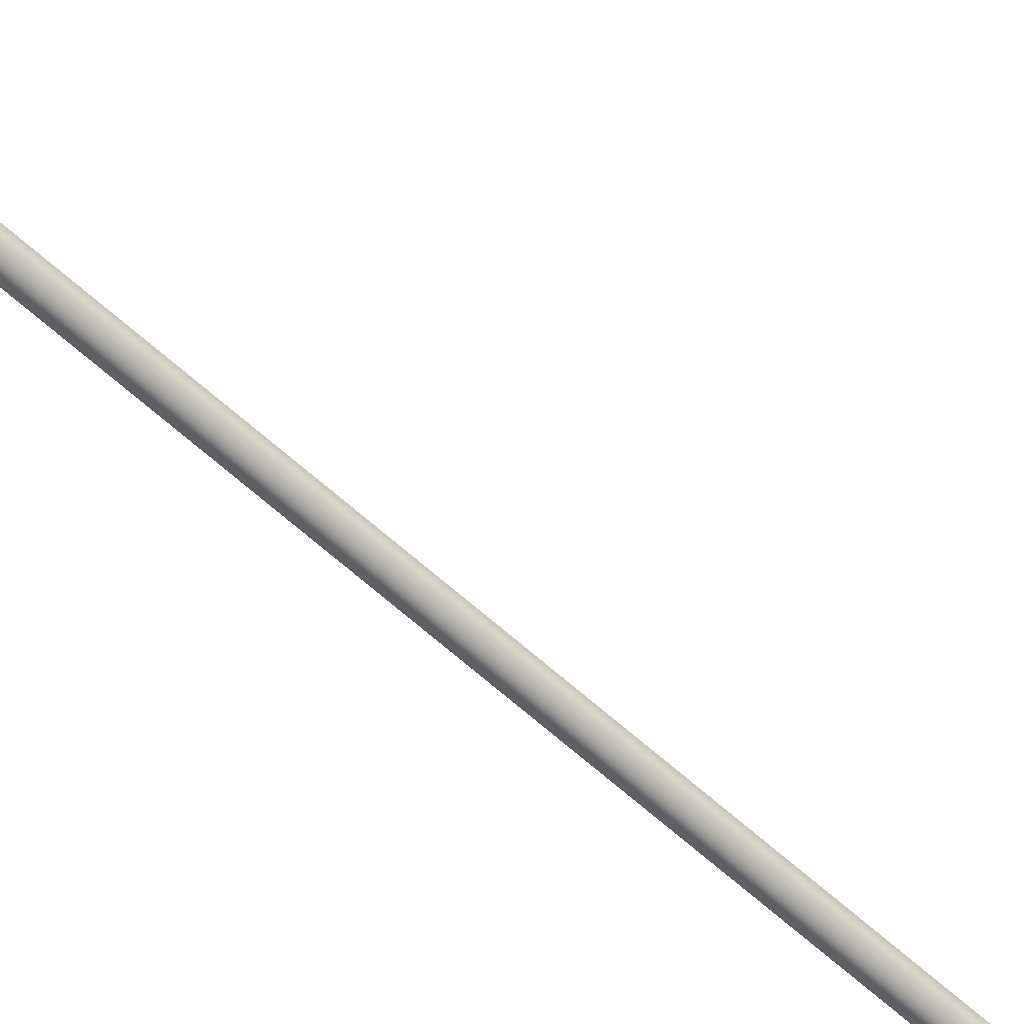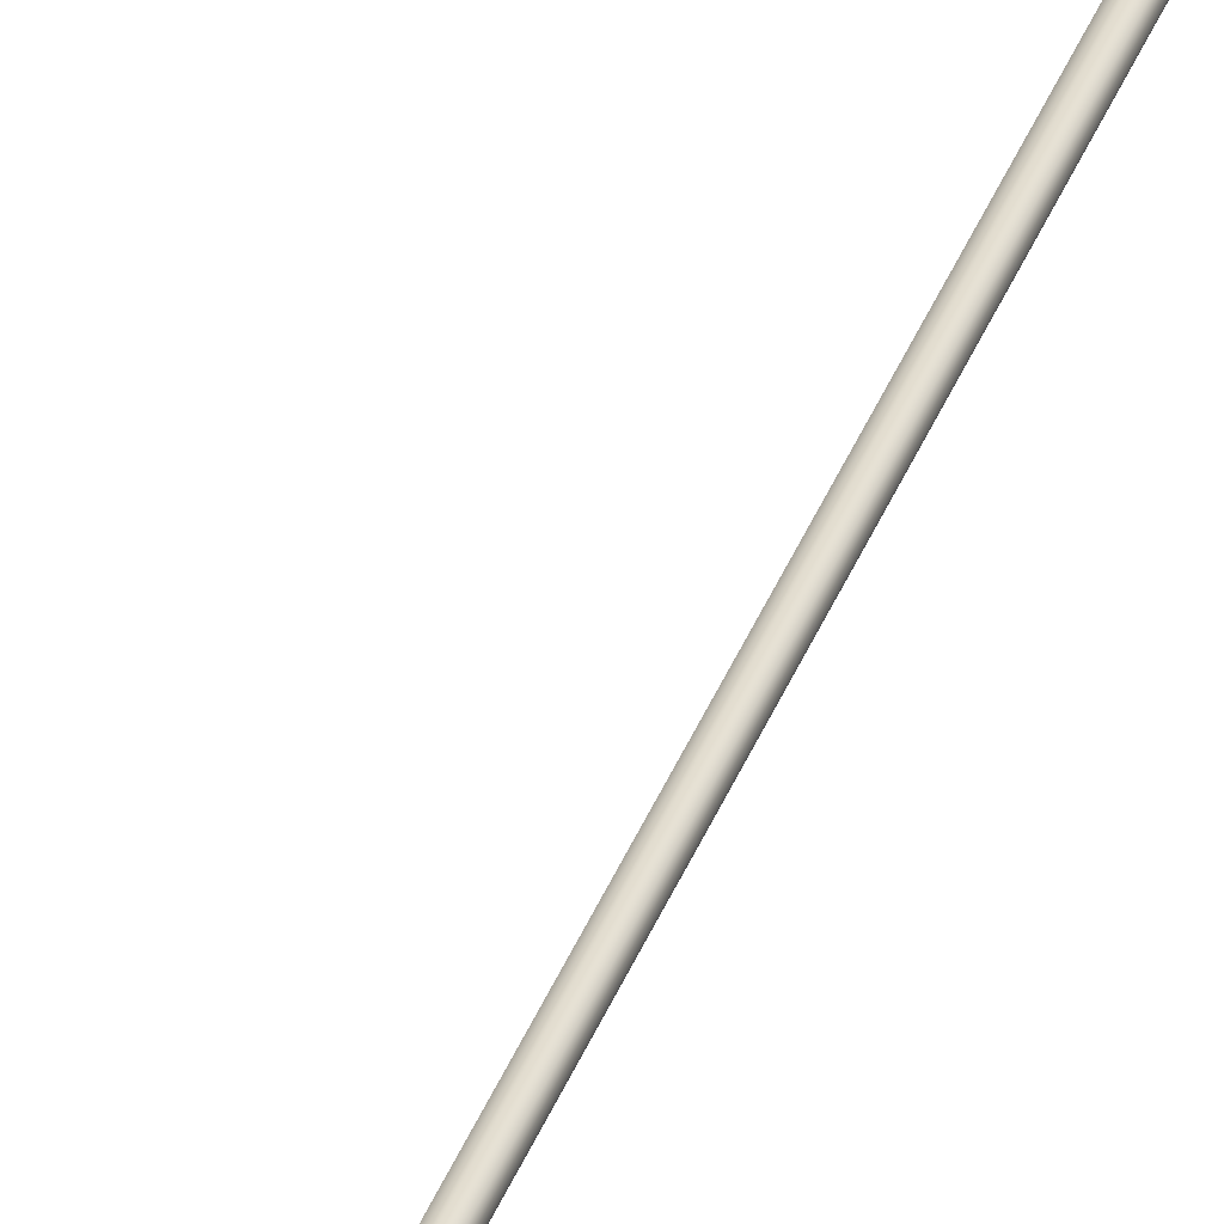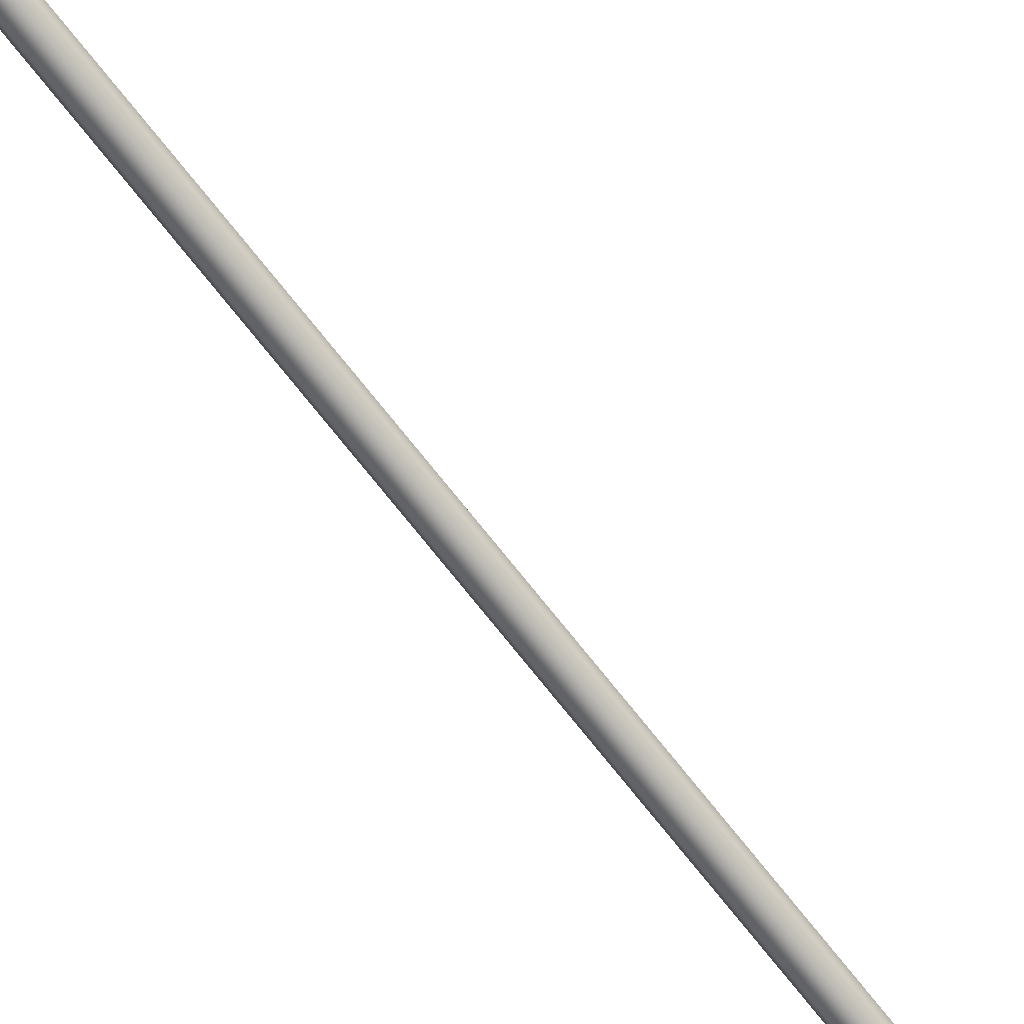
<metadata>
{"format":"obj","ext":"obj","renderer":"f3d","projection":"perspective","resolution":1024,"background":"white","views":[{"elev":-61.5,"azim":-132.7,"up":"+Y"},{"elev":32.4,"azim":16.8,"up":"+Y"},{"elev":-73.6,"azim":38.5,"up":"+Y"}]}
</metadata>
<code>
o _Geometry_0
v 4529 7.512e+04 5023
v 4508 7.511e+04 5023
v 4488 7.512e+04 5023
v 4480 75140 5023
v 4488 7.516e+04 5023
v 4508 7.517e+04 5023
v 4529 7.516e+04 5023
v 4537 75140 5023
v 4537 75140 1.933e+04
v 4529 7.516e+04 1.933e+04
v 4508 7.517e+04 1.933e+04
v 4488 7.516e+04 1.933e+04
v 4480 75140 1.933e+04
v 4488 7.512e+04 1.933e+04
v 4508 7.511e+04 1.933e+04
v 4529 7.512e+04 1.933e+04
v 4490 7.512e+04 2.588e+04
v 4483 75140 2.588e+04
v 4490 7.516e+04 2.588e+04
v 4508 7.517e+04 2.588e+04
v 4527 7.516e+04 2.588e+04
v 4534 75140 2.588e+04
v 4527 7.512e+04 2.588e+04
v 4508 7.511e+04 2.588e+04
v 4527 7.513e+04 2.593e+04
v 4508 7.512e+04 2.593e+04
v 4534 7.515e+04 2.592e+04
v 4527 7.516e+04 2.592e+04
v 4508 7.517e+04 2.592e+04
v 4490 7.516e+04 2.592e+04
v 4483 7.515e+04 2.592e+04
v 4490 7.513e+04 2.593e+04
v 4527 7.516e+04 2.597e+04
v 4508 7.515e+04 2.598e+04
v 4534 75170 2.596e+04
v 4527 7.518e+04 2.595e+04
v 4508 7.519e+04 2.595e+04
v 4490 7.518e+04 2.595e+04
v 4483 75170 2.596e+04
v 4490 7.516e+04 2.597e+04
v 4527 7.52e+04 2.601e+04
v 4508 7.519e+04 2.601e+04
v 4534 7.52e+04 2.599e+04
v 4527 7.521e+04 2.598e+04
v 4508 7.522e+04 2.597e+04
v 4490 7.521e+04 2.598e+04
v 4483 7.52e+04 2.599e+04
v 4490 7.52e+04 2.601e+04
v 4527 7.524e+04 2.602e+04
v 4508 7.524e+04 2.603e+04
v 4534 7.525e+04 2.601e+04
v 4527 7.525e+04 2.599e+04
v 4508 7.525e+04 2.598e+04
v 4490 7.525e+04 2.599e+04
v 4483 7.525e+04 2.601e+04
v 4490 7.524e+04 2.602e+04
v 4527 7.529e+04 2.602e+04
v 4508 7.529e+04 2.603e+04
v 4534 7.529e+04 2.601e+04
v 4527 7.529e+04 2.599e+04
v 4508 7.529e+04 2.598e+04
v 4490 7.529e+04 2.599e+04
v 4483 7.529e+04 2.601e+04
v 4490 7.529e+04 2.602e+04
v 4527 7.512e+04 1.933e+04
v 4508 7.511e+04 1.933e+04
v 4490 7.512e+04 1.933e+04
v 4483 75140 1.933e+04
v 4490 7.516e+04 1.933e+04
v 4508 7.517e+04 1.933e+04
v 4527 7.516e+04 1.933e+04
v 4534 75140 1.933e+04
v 4534 75140 2.588e+04
v 4527 7.516e+04 2.588e+04
v 4508 7.517e+04 2.588e+04
v 4490 7.516e+04 2.588e+04
v 4483 75140 2.588e+04
v 4490 7.512e+04 2.588e+04
v 4508 7.511e+04 2.588e+04
v 4527 7.512e+04 2.588e+04
v 4490 7.529e+04 2.599e+04
v 4508 7.529e+04 2.598e+04
v 4527 7.529e+04 2.599e+04
v 4534 7.586e+04 2.59e+04
v 4527 7.585e+04 2.588e+04
v 4508 7.585e+04 2.588e+04
v 4490 7.585e+04 2.588e+04
v 4483 7.586e+04 2.59e+04
v 4490 7.586e+04 2.592e+04
v 4508 7.586e+04 2.593e+04
v 4527 7.586e+04 2.592e+04
v 4529 7.512e+04 5023
v 4508 7.511e+04 5023
v 4488 7.512e+04 5023
v 4480 75140 5023
v 4488 7.516e+04 5023
v 4508 7.517e+04 5023
v 4529 7.516e+04 5023
v 4537 75140 5023
v 4537 75140 1.933e+04
v 4529 7.516e+04 1.933e+04
v 4508 7.517e+04 1.933e+04
v 4488 7.516e+04 1.933e+04
v 4480 75140 1.933e+04
v 4488 7.512e+04 1.933e+04
v 4508 7.511e+04 1.933e+04
v 4529 7.512e+04 1.933e+04
v 4490 7.512e+04 2.588e+04
v 4483 75140 2.588e+04
v 4490 7.516e+04 2.588e+04
v 4508 7.517e+04 2.588e+04
v 4527 7.516e+04 2.588e+04
v 4534 75140 2.588e+04
v 4527 7.512e+04 2.588e+04
v 4508 7.511e+04 2.588e+04
v 4527 7.529e+04 2.602e+04
v 4527 7.529e+04 2.602e+04
v 4508 7.529e+04 2.603e+04
v 4508 7.529e+04 2.603e+04
v 4534 7.529e+04 2.601e+04
v 4534 7.529e+04 2.601e+04
v 4527 7.529e+04 2.599e+04
v 4508 7.529e+04 2.598e+04
v 4490 7.529e+04 2.599e+04
v 4483 7.529e+04 2.601e+04
v 4483 7.529e+04 2.601e+04
v 4490 7.529e+04 2.602e+04
v 4490 7.529e+04 2.602e+04
v 4527 7.512e+04 1.933e+04
v 4508 7.511e+04 1.933e+04
v 4490 7.512e+04 1.933e+04
v 4483 75140 1.933e+04
v 4490 7.516e+04 1.933e+04
v 4508 7.517e+04 1.933e+04
v 4527 7.516e+04 1.933e+04
v 4534 75140 1.933e+04
v 4534 75140 2.588e+04
v 4527 7.516e+04 2.588e+04
v 4508 7.517e+04 2.588e+04
v 4490 7.516e+04 2.588e+04
v 4483 75140 2.588e+04
v 4490 7.512e+04 2.588e+04
v 4508 7.511e+04 2.588e+04
v 4527 7.512e+04 2.588e+04
v 4490 7.529e+04 2.599e+04
v 4508 7.529e+04 2.598e+04
v 4527 7.529e+04 2.599e+04
v 4534 7.586e+04 2.59e+04
v 4527 7.585e+04 2.588e+04
v 4508 7.585e+04 2.588e+04
v 4490 7.585e+04 2.588e+04
v 4483 7.586e+04 2.59e+04
v 4490 7.586e+04 2.592e+04
v 4508 7.586e+04 2.593e+04
v 4527 7.586e+04 2.592e+04
f 92 93 94
f 92 94 95
f 92 95 96
f 92 96 97
f 92 97 98
f 92 98 99
f 100 101 102
f 100 102 103
f 100 103 104
f 100 104 105
f 100 105 106
f 100 106 107
f 8 7 10
f 8 10 9
f 7 6 11
f 7 11 10
f 6 5 12
f 6 12 11
f 5 4 13
f 5 13 12
f 4 3 14
f 4 14 13
f 3 2 15
f 3 15 14
f 2 1 16
f 2 16 15
f 1 8 9
f 1 9 16
f 108 109 110
f 108 110 111
f 108 111 112
f 108 112 113
f 108 113 114
f 108 114 115
f 24 23 25
f 24 25 26
f 23 22 27
f 23 27 25
f 22 21 28
f 22 28 27
f 21 20 29
f 21 29 28
f 20 19 30
f 20 30 29
f 19 18 31
f 19 31 30
f 18 17 32
f 18 32 31
f 17 24 26
f 17 26 32
f 26 25 33
f 26 33 34
f 25 27 35
f 25 35 33
f 27 28 36
f 27 36 35
f 28 29 37
f 28 37 36
f 29 30 38
f 29 38 37
f 30 31 39
f 30 39 38
f 31 32 40
f 31 40 39
f 32 26 34
f 32 34 40
f 34 33 41
f 34 41 42
f 33 35 43
f 33 43 41
f 35 36 44
f 35 44 43
f 36 37 45
f 36 45 44
f 37 38 46
f 37 46 45
f 38 39 47
f 38 47 46
f 39 40 48
f 39 48 47
f 40 34 42
f 40 42 48
f 42 41 49
f 42 49 50
f 41 43 51
f 41 51 49
f 43 44 52
f 43 52 51
f 44 45 53
f 44 53 52
f 45 46 54
f 45 54 53
f 46 47 55
f 46 55 54
f 47 48 56
f 47 56 55
f 48 42 50
f 48 50 56
f 50 49 57
f 50 57 58
f 49 51 59
f 49 59 57
f 51 52 122
f 51 122 59
f 52 53 123
f 52 123 122
f 53 54 124
f 53 124 123
f 54 55 125
f 54 125 124
f 55 56 64
f 55 64 125
f 56 50 58
f 56 58 64
f 118 116 120
f 118 120 60
f 118 60 61
f 118 61 62
f 118 62 126
f 118 126 127
f 129 130 131
f 129 131 132
f 129 132 133
f 129 133 134
f 129 134 135
f 129 135 136
f 137 138 139
f 137 139 140
f 137 140 141
f 137 141 142
f 137 142 143
f 137 143 144
f 72 71 74
f 72 74 73
f 71 70 75
f 71 75 74
f 70 69 76
f 70 76 75
f 69 68 77
f 69 77 76
f 68 67 78
f 68 78 77
f 67 66 79
f 67 79 78
f 66 65 80
f 66 80 79
f 65 72 73
f 65 73 80
f 117 119 128
f 117 128 63
f 117 63 145
f 117 145 146
f 117 146 147
f 117 147 121
f 148 149 150
f 148 150 151
f 148 151 152
f 148 152 153
f 148 153 154
f 148 154 155
f 59 83 85
f 59 85 84
f 83 82 86
f 83 86 85
f 82 81 87
f 82 87 86
f 81 125 88
f 81 88 87
f 125 64 89
f 125 89 88
f 64 58 90
f 64 90 89
f 58 57 91
f 58 91 90
f 57 59 84
f 57 84 91

</code>
